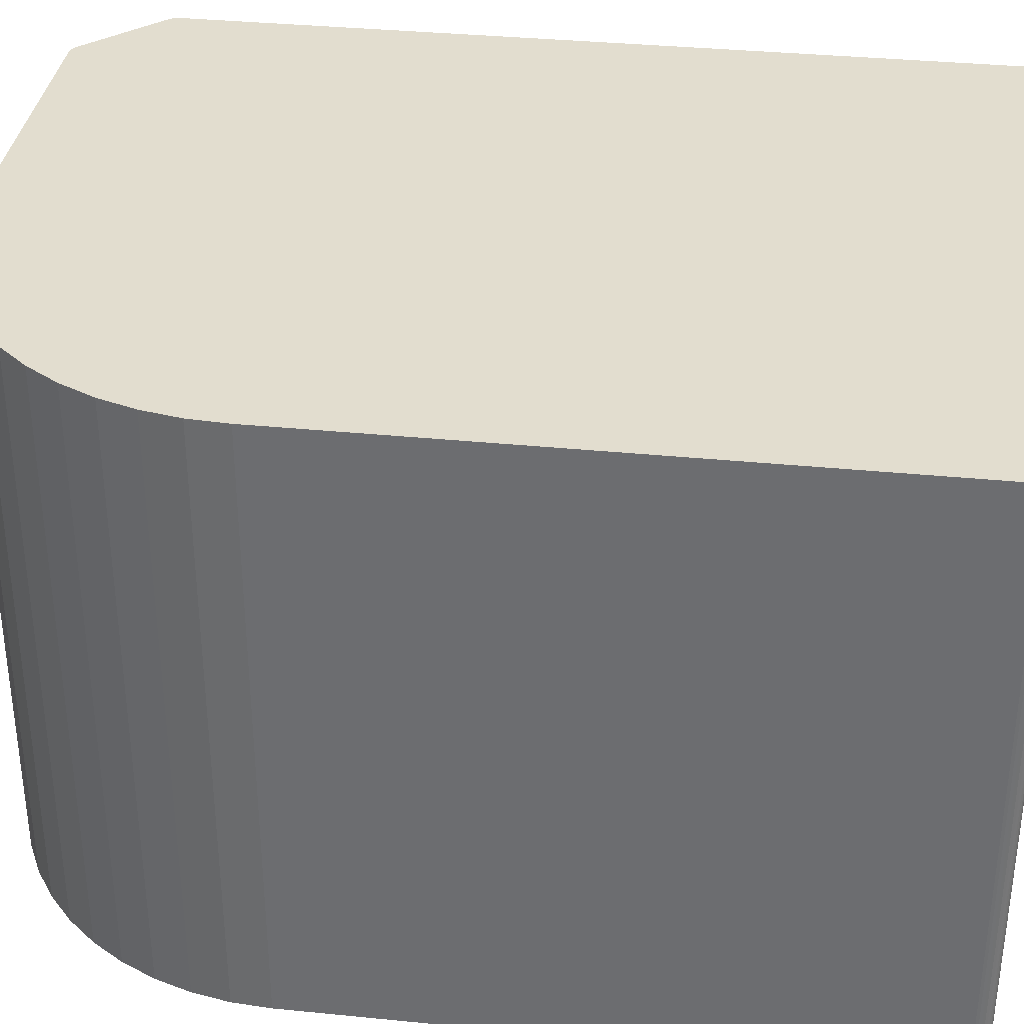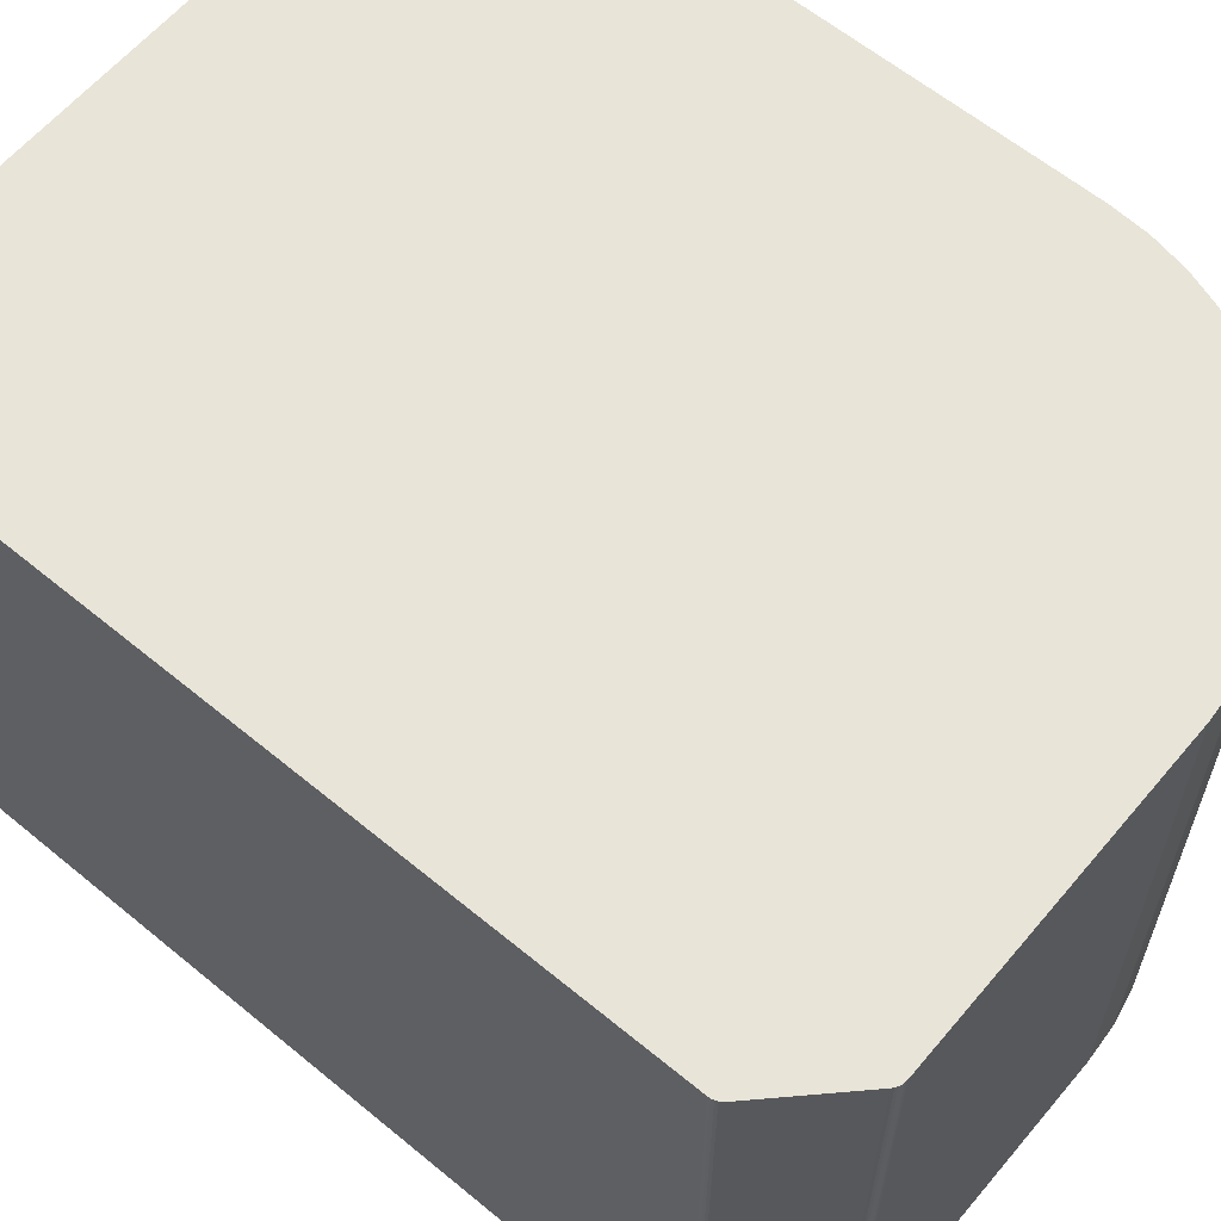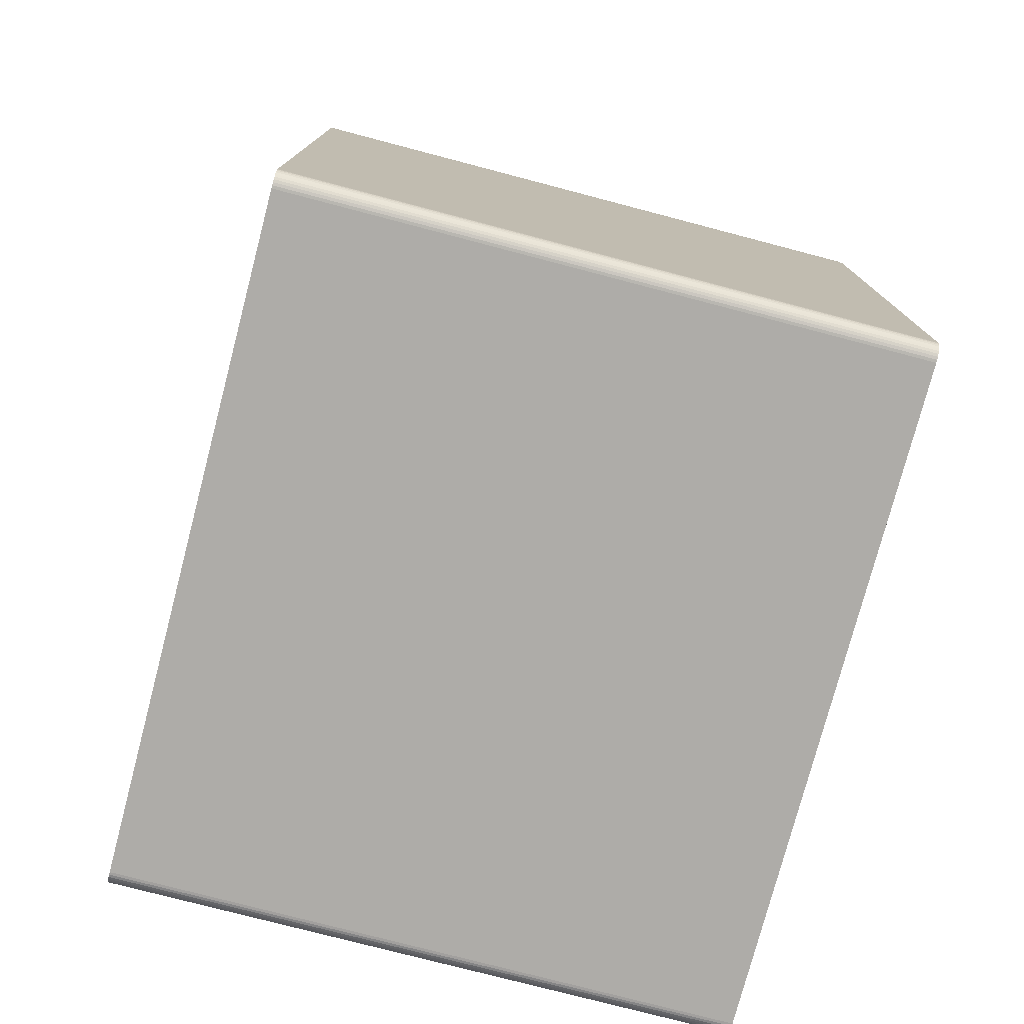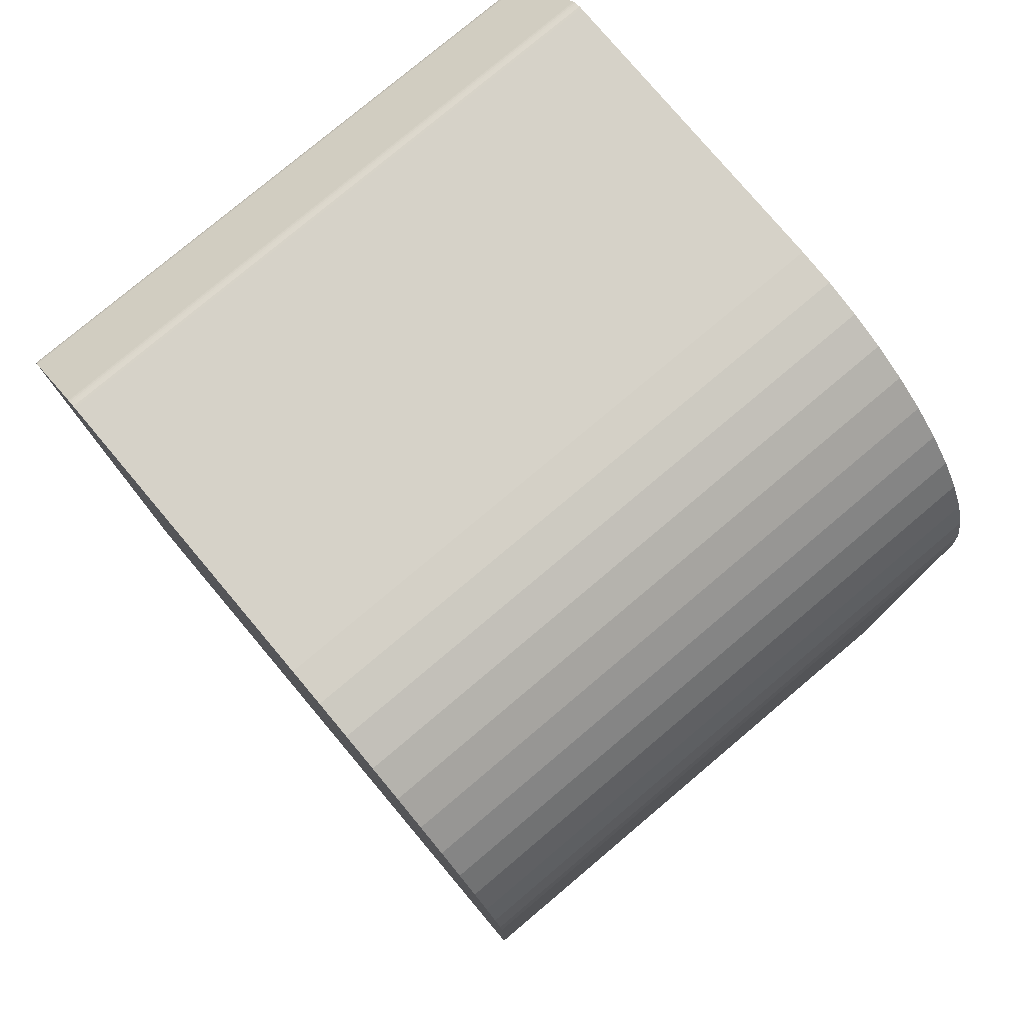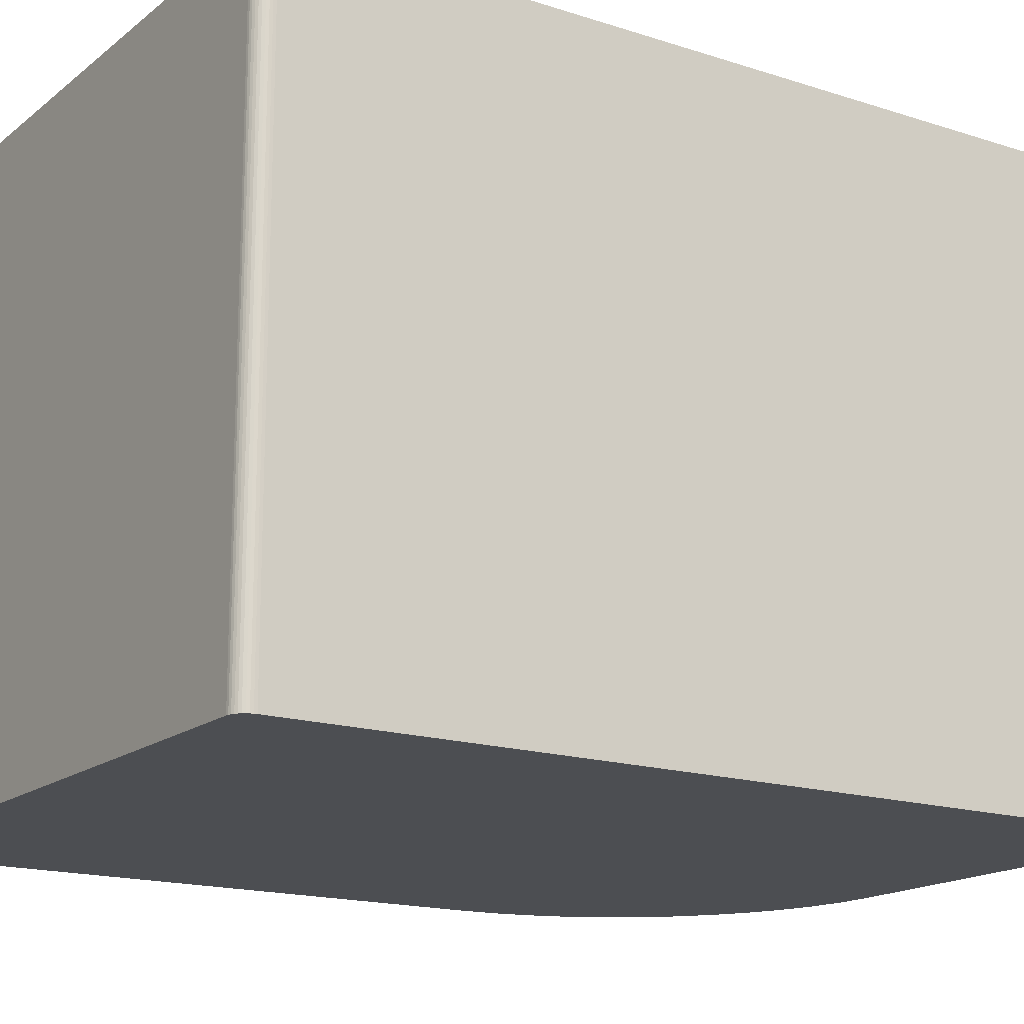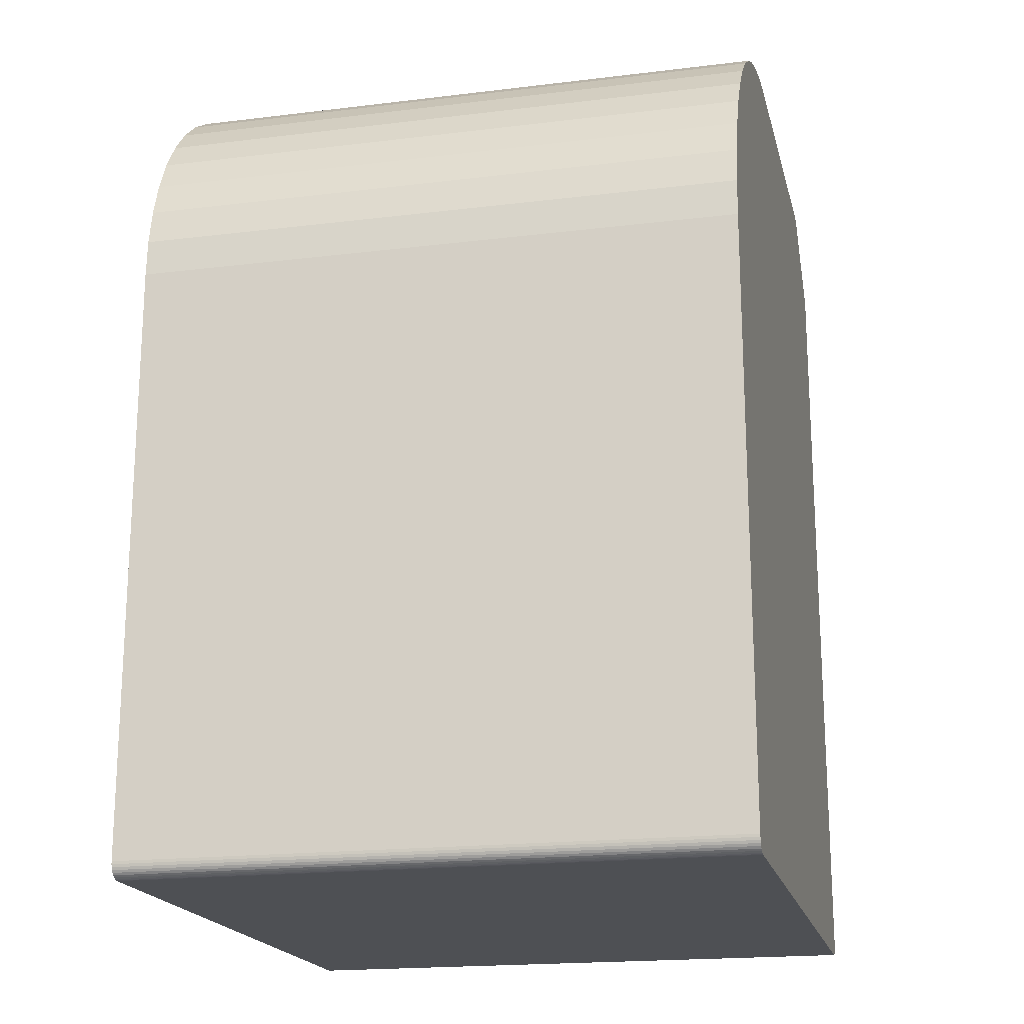
<metadata>
{"format":"obj","ext":"obj","renderer":"f3d","projection":"perspective","resolution":1024,"background":"white","views":[{"elev":34.9,"azim":-82.4,"up":"+Z"},{"elev":61.4,"azim":130.0,"up":"+Z"},{"elev":-76.9,"azim":-104.7,"up":"+Y"},{"elev":78.2,"azim":-130.1,"up":"+Y"},{"elev":-16.7,"azim":56.7,"up":"+Z"},{"elev":-18.9,"azim":-76.9,"up":"+Y"}]}
</metadata>
<code>
v -0.0115 0.0005 0.0095
v -0.0115 0.0193 0.0095
v -0.0115 0.0005 -0.0095
v -0.0115 0.0193 -0.0095
v -0.0115 0.0193 -0.0095
v -0.0115 0.0193 0.0095
v -0.01142 0.02047 0.0095
v -0.01142 0.02047 -0.0095
v -0.01142 0.02047 -0.0095
v -0.01142 0.02047 0.0095
v -0.01119 0.02163 0.0095
v -0.01119 0.02163 -0.0095
v -0.01119 0.02163 -0.0095
v -0.01119 0.02163 0.0095
v -0.01081 0.02274 0.0095
v -0.01081 0.02274 -0.0095
v -0.01081 0.02274 -0.0095
v -0.01081 0.02274 0.0095
v -0.01029 0.0238 0.0095
v -0.01029 0.0238 -0.0095
v -0.01029 0.0238 -0.0095
v -0.01029 0.0238 0.0095
v -0.00964 0.02478 0.0095
v -0.00964 0.02478 -0.0095
v -0.00964 0.02478 -0.0095
v -0.00964 0.02478 0.0095
v -0.008864 0.02566 0.0095
v -0.008864 0.02566 -0.0095
v -0.008864 0.02566 -0.0095
v -0.008864 0.02566 0.0095
v -0.007979 0.02644 0.0095
v -0.007979 0.02644 -0.0095
v -0.007979 0.02644 -0.0095
v -0.007979 0.02644 0.0095
v -0.007 0.02709 0.0095
v -0.007 0.02709 -0.0095
v -0.007 0.02709 -0.0095
v -0.007 0.02709 0.0095
v -0.005944 0.02761 0.0095
v -0.005944 0.02761 -0.0095
v -0.005944 0.02761 -0.0095
v -0.005944 0.02761 0.0095
v -0.004829 0.02799 0.0095
v -0.004829 0.02799 -0.0095
v -0.004829 0.02799 -0.0095
v -0.004829 0.02799 0.0095
v -0.003675 0.02822 0.0095
v -0.003675 0.02822 -0.0095
v -0.003675 0.02822 -0.0095
v -0.003675 0.02822 0.0095
v -0.0025 0.0283 0.0095
v -0.0025 0.0283 -0.0095
v 0.007393 0.0283 -0.0095
v -0.0025 0.0283 -0.0095
v 0.007393 0.0283 0.0095
v -0.0025 0.0283 0.0095
v 0.007746 0.02815 0.0095
v 0.009954 0.02595 0.0095
v 0.007746 0.02815 -0.0095
v 0.009954 0.02595 -0.0095
v 0.0101 0.02559 0.0095
v 0.0101 0.0005 0.0095
v 0.0101 0.02559 -0.0095
v 0.0101 0.0005 -0.0095
v -0.011 2.584e-18 -0.0095
v 0.0096 6.123e-20 -0.0095
v -0.011 2.584e-18 0.0095
v 0.0096 6.123e-20 0.0095
v -0.01149 0.0004132 -0.0095
v -0.0115 0.0005 -0.0095
v -0.011 2.494e-18 -0.0095
v 0.0096 6.123e-20 -0.0095
v -0.01142 0.02047 -0.0095
v -0.003675 0.02822 -0.0095
v -0.0115 0.0193 -0.0095
v -0.0025 0.0283 -0.0095
v 0.009954 0.02595 -0.0095
v 0.007393 0.0283 -0.0095
v 0.007746 0.02815 -0.0095
v 0.01 0.02589 -0.0095
v 0.01005 0.02582 -0.0095
v 0.01008 0.02575 -0.0095
v 0.01007 0.000329 -0.0095
v 0.01003 0.00025 -0.0095
v 0.009921 0.000117 -0.0095
v 0.00985 6.699e-05 -0.0095
v 0.009771 3.015e-05 -0.0095
v 0.007547 0.02828 -0.0095
v 0.00762 0.02825 -0.0095
v 0.007687 0.0282 -0.0095
v 0.01009 0.02567 -0.0095
v 0.0101 0.02559 -0.0095
v 0.0101 0.0005 -0.0095
v 0.01009 0.0004132 -0.0095
v 0.009983 0.0001786 -0.0095
v 0.009687 7.596e-06 -0.0095
v -0.01132 0.000117 -0.0095
v -0.01138 0.0001786 -0.0095
v -0.01029 0.0238 -0.0095
v -0.00964 0.02478 -0.0095
v -0.01081 0.02274 -0.0095
v -0.008864 0.02566 -0.0095
v -0.007979 0.02644 -0.0095
v -0.007 0.02709 -0.0095
v -0.005944 0.02761 -0.0095
v -0.01125 6.699e-05 -0.0095
v -0.01109 7.596e-06 -0.0095
v -0.01117 3.015e-05 -0.0095
v -0.01143 0.00025 -0.0095
v -0.01147 0.000329 -0.0095
v -0.01119 0.02163 -0.0095
v -0.004829 0.02799 -0.0095
v 0.007471 0.02829 -0.0095
v 0.01008 0.02575 0.0095
v 0.01005 0.02582 0.0095
v -0.011 2.584e-18 0.0095
v -0.01149 0.0004132 0.0095
v -0.01147 0.000329 0.0095
v 0.01009 0.02567 0.0095
v 0.01 0.02589 0.0095
v 0.009954 0.02595 0.0095
v 0.007746 0.02815 0.0095
v 0.007547 0.02828 0.0095
v 0.007471 0.02829 0.0095
v 0.007393 0.0283 0.0095
v -0.0025 0.0283 0.0095
v -0.01119 0.02163 0.0095
v -0.01142 0.02047 0.0095
v -0.003675 0.02822 0.0095
v -0.0115 0.0193 0.0095
v -0.0115 0.0005 0.0095
v 0.01003 0.00025 0.0095
v 0.01007 0.000329 0.0095
v 0.0096 0 0.0095
v -0.007979 0.02644 0.0095
v -0.008864 0.02566 0.0095
v -0.00964 0.02478 0.0095
v 0.009771 3.015e-05 0.0095
v 0.00985 6.699e-05 0.0095
v 0.009921 0.000117 0.0095
v 0.01009 0.0004132 0.0095
v 0.0101 0.0005 0.0095
v 0.0101 0.02559 0.0095
v -0.005944 0.02761 0.0095
v -0.007 0.02709 0.0095
v -0.01081 0.02274 0.0095
v -0.01029 0.0238 0.0095
v -0.01143 0.00025 0.0095
v -0.01138 0.0001786 0.0095
v -0.01132 0.000117 0.0095
v -0.01125 6.699e-05 0.0095
v -0.01117 3.015e-05 0.0095
v -0.01109 7.596e-06 0.0095
v 0.009687 7.596e-06 0.0095
v 0.007687 0.0282 0.0095
v 0.00762 0.02825 0.0095
v -0.004829 0.02799 0.0095
v 0.009983 0.0001786 0.0095
v 0.007393 0.0283 -0.0095
v 0.007393 0.0283 0.0095
v 0.007471 0.02829 0.0095
v 0.007471 0.02829 -0.0095
v 0.007471 0.02829 -0.0095
v 0.007471 0.02829 0.0095
v 0.007547 0.02828 0.0095
v 0.007547 0.02828 -0.0095
v 0.007547 0.02828 -0.0095
v 0.007547 0.02828 0.0095
v 0.00762 0.02825 0.0095
v 0.00762 0.02825 -0.0095
v 0.00762 0.02825 -0.0095
v 0.00762 0.02825 0.0095
v 0.007687 0.0282 0.0095
v 0.007687 0.0282 -0.0095
v 0.007687 0.0282 -0.0095
v 0.007687 0.0282 0.0095
v 0.007746 0.02815 0.0095
v 0.007746 0.02815 -0.0095
v 0.009954 0.02595 -0.0095
v 0.009954 0.02595 0.0095
v 0.01 0.02589 0.0095
v 0.01 0.02589 -0.0095
v 0.01 0.02589 -0.0095
v 0.01 0.02589 0.0095
v 0.01005 0.02582 0.0095
v 0.01005 0.02582 -0.0095
v 0.01005 0.02582 -0.0095
v 0.01005 0.02582 0.0095
v 0.01008 0.02575 0.0095
v 0.01008 0.02575 -0.0095
v 0.01008 0.02575 -0.0095
v 0.01008 0.02575 0.0095
v 0.01009 0.02567 0.0095
v 0.01009 0.02567 -0.0095
v 0.01009 0.02567 -0.0095
v 0.01009 0.02567 0.0095
v 0.0101 0.02559 0.0095
v 0.0101 0.02559 -0.0095
v -0.011 2.494e-18 -0.0095
v -0.011 2.494e-18 0.0095
v -0.01109 7.596e-06 0.0095
v -0.01109 7.596e-06 -0.0095
v -0.01109 7.596e-06 -0.0095
v -0.01109 7.596e-06 0.0095
v -0.01117 3.015e-05 0.0095
v -0.01117 3.015e-05 -0.0095
v -0.01117 3.015e-05 -0.0095
v -0.01117 3.015e-05 0.0095
v -0.01125 6.699e-05 0.0095
v -0.01125 6.699e-05 -0.0095
v -0.01125 6.699e-05 -0.0095
v -0.01125 6.699e-05 0.0095
v -0.01132 0.000117 0.0095
v -0.01132 0.000117 -0.0095
v -0.01132 0.000117 -0.0095
v -0.01132 0.000117 0.0095
v -0.01138 0.0001786 0.0095
v -0.01138 0.0001786 -0.0095
v -0.01138 0.0001786 -0.0095
v -0.01138 0.0001786 0.0095
v -0.01143 0.00025 0.0095
v -0.01143 0.00025 -0.0095
v -0.01143 0.00025 -0.0095
v -0.01143 0.00025 0.0095
v -0.01147 0.000329 0.0095
v -0.01147 0.000329 -0.0095
v -0.01147 0.000329 -0.0095
v -0.01147 0.000329 0.0095
v -0.01149 0.0004132 0.0095
v -0.01149 0.0004132 -0.0095
v -0.01149 0.0004132 -0.0095
v -0.01149 0.0004132 0.0095
v -0.0115 0.0005 0.0095
v -0.0115 0.0005 -0.0095
v 0.0101 0.0005 -0.0095
v 0.0101 0.0005 0.0095
v 0.01009 0.0004132 0.0095
v 0.01009 0.0004132 -0.0095
v 0.01009 0.0004132 -0.0095
v 0.01009 0.0004132 0.0095
v 0.01007 0.000329 0.0095
v 0.01007 0.000329 -0.0095
v 0.01007 0.000329 -0.0095
v 0.01007 0.000329 0.0095
v 0.01003 0.00025 0.0095
v 0.01003 0.00025 -0.0095
v 0.01003 0.00025 -0.0095
v 0.01003 0.00025 0.0095
v 0.009983 0.0001786 0.0095
v 0.009983 0.0001786 -0.0095
v 0.009983 0.0001786 -0.0095
v 0.009983 0.0001786 0.0095
v 0.009921 0.000117 0.0095
v 0.009921 0.000117 -0.0095
v 0.009921 0.000117 -0.0095
v 0.009921 0.000117 0.0095
v 0.00985 6.699e-05 0.0095
v 0.00985 6.699e-05 -0.0095
v 0.00985 6.699e-05 -0.0095
v 0.00985 6.699e-05 0.0095
v 0.009771 3.015e-05 0.0095
v 0.009771 3.015e-05 -0.0095
v 0.009771 3.015e-05 -0.0095
v 0.009771 3.015e-05 0.0095
v 0.009687 7.596e-06 0.0095
v 0.009687 7.596e-06 -0.0095
v 0.009687 7.596e-06 -0.0095
v 0.009687 7.596e-06 0.0095
v 0.0096 0 0.0095
v 0.0096 0 -0.0095
f 1 2 3
f 3 2 4
f 5 6 7
f 5 7 8
f 9 10 11
f 9 11 12
f 13 14 15
f 13 15 16
f 17 18 19
f 17 19 20
f 21 22 23
f 21 23 24
f 25 26 27
f 25 27 28
f 29 30 31
f 29 31 32
f 33 34 35
f 33 35 36
f 37 38 39
f 37 39 40
f 41 42 43
f 41 43 44
f 45 46 47
f 45 47 48
f 49 50 51
f 49 51 52
f 53 54 55
f 55 54 56
f 57 58 59
f 59 58 60
f 61 62 63
f 63 62 64
f 65 66 67
f 67 66 68
f 69 70 71
f 71 70 72
f 73 74 75
f 75 74 76
f 75 76 77
f 77 76 78
f 77 78 79
f 77 80 75
f 75 80 81
f 75 81 82
f 72 83 84
f 85 86 87
f 88 89 90
f 82 91 75
f 75 91 92
f 75 92 70
f 70 92 93
f 70 93 72
f 72 93 94
f 72 94 83
f 84 95 72
f 72 95 85
f 72 85 96
f 96 85 87
f 71 97 98
f 99 100 101
f 101 100 102
f 102 103 101
f 101 103 104
f 101 104 105
f 97 71 106
f 106 71 107
f 106 107 108
f 98 109 71
f 71 109 110
f 71 110 69
f 73 111 74
f 74 111 101
f 74 101 112
f 112 101 105
f 79 78 90
f 90 78 113
f 90 113 88
f 114 115 116
f 117 118 116
f 114 116 119
f 115 120 116
f 116 120 121
f 116 121 122
f 123 124 116
f 116 124 125
f 116 125 126
f 127 128 129
f 129 128 130
f 129 130 126
f 126 130 116
f 116 130 131
f 116 131 117
f 132 133 134
f 135 136 137
f 138 139 140
f 133 141 134
f 134 141 142
f 134 142 116
f 116 142 143
f 116 143 119
f 144 145 146
f 146 145 135
f 146 135 147
f 147 135 137
f 118 148 116
f 116 148 149
f 116 149 150
f 150 151 116
f 116 151 152
f 116 152 153
f 138 140 154
f 122 155 116
f 116 155 156
f 116 156 123
f 127 129 146
f 146 129 157
f 146 157 144
f 154 140 134
f 134 140 158
f 134 158 132
f 159 160 161
f 159 161 162
f 163 164 165
f 163 165 166
f 167 168 169
f 167 169 170
f 171 172 173
f 171 173 174
f 175 176 177
f 175 177 178
f 179 180 181
f 179 181 182
f 183 184 185
f 183 185 186
f 187 188 189
f 187 189 190
f 191 192 193
f 191 193 194
f 195 196 197
f 195 197 198
f 199 200 201
f 199 201 202
f 203 204 205
f 203 205 206
f 207 208 209
f 207 209 210
f 211 212 213
f 211 213 214
f 215 216 217
f 215 217 218
f 219 220 221
f 219 221 222
f 223 224 225
f 223 225 226
f 227 228 229
f 227 229 230
f 231 232 233
f 231 233 234
f 235 236 237
f 235 237 238
f 239 240 241
f 239 241 242
f 243 244 245
f 243 245 246
f 247 248 249
f 247 249 250
f 251 252 253
f 251 253 254
f 255 256 257
f 255 257 258
f 259 260 261
f 259 261 262
f 263 264 265
f 263 265 266
f 267 268 269
f 267 269 270

</code>
